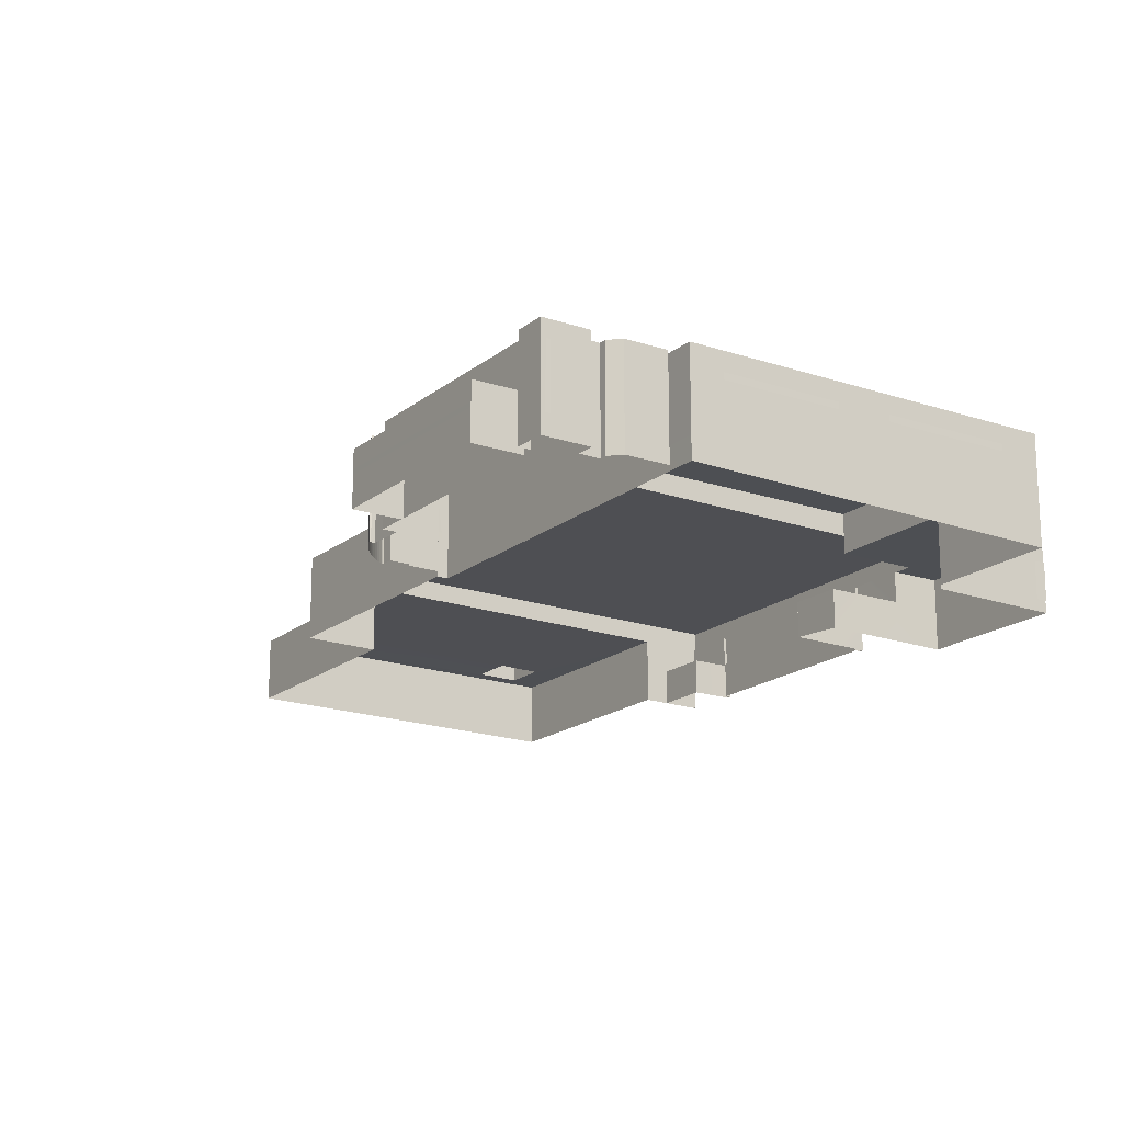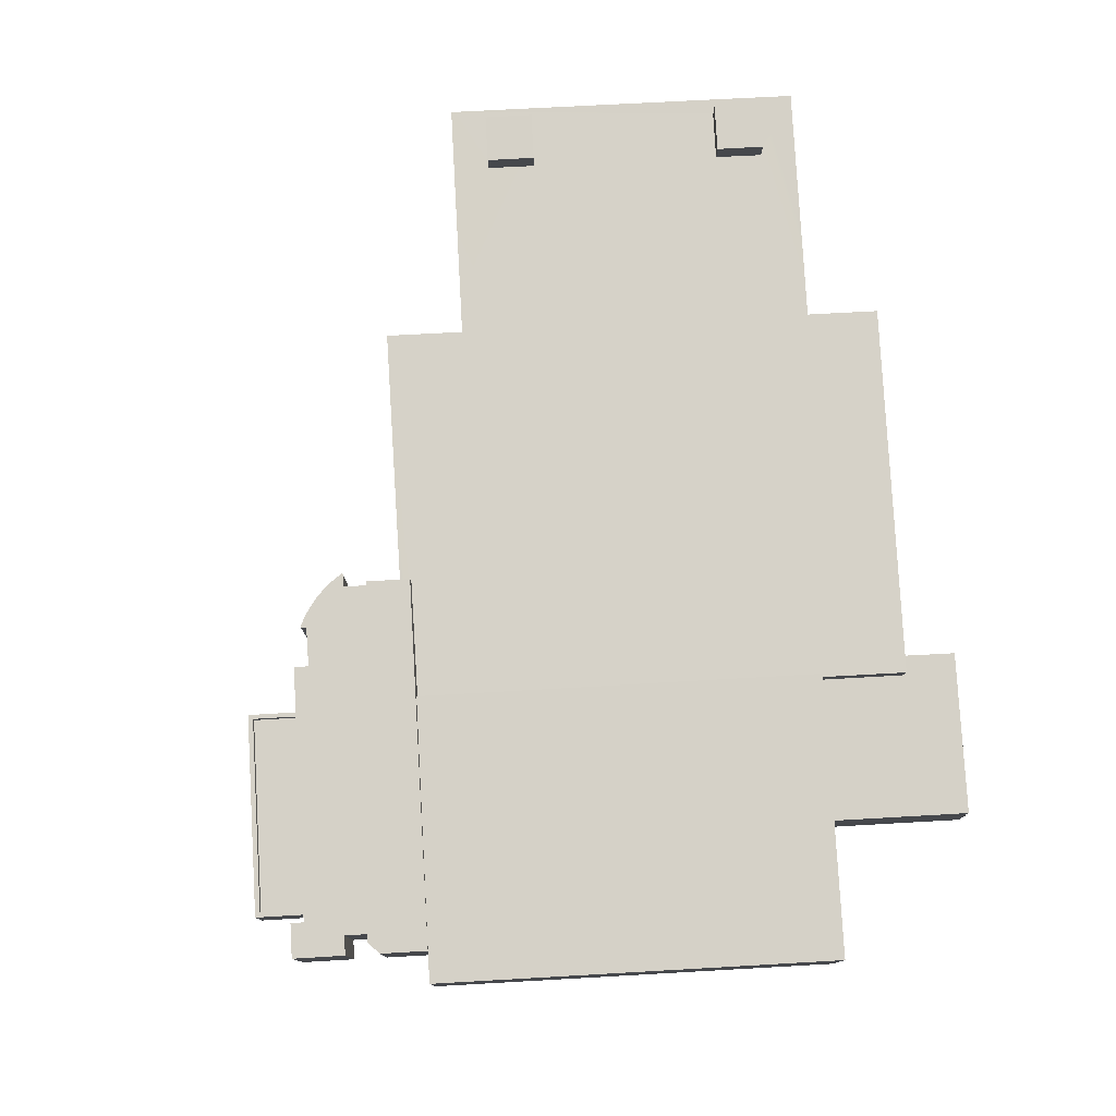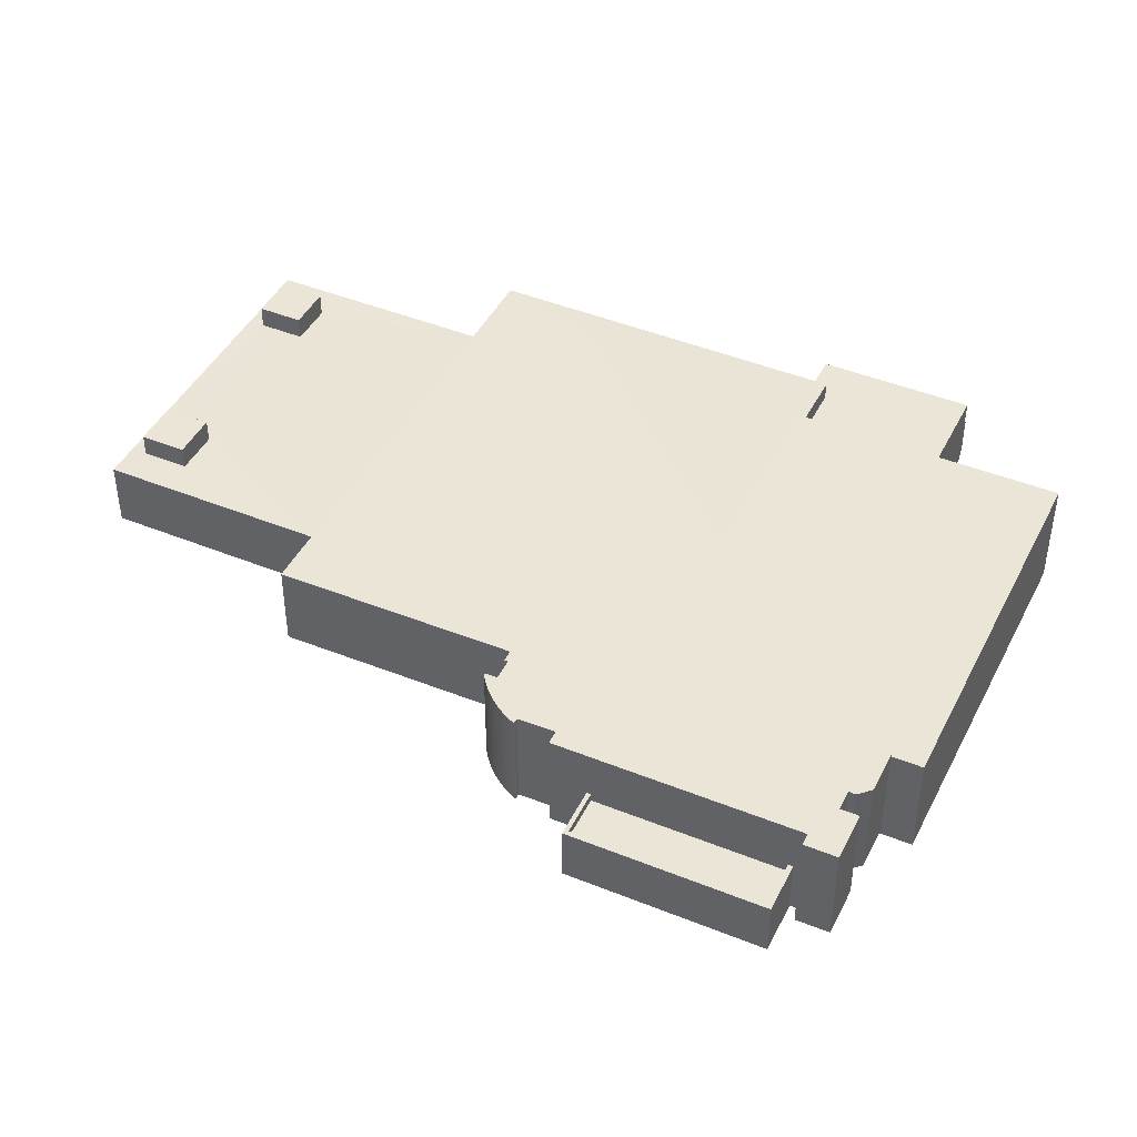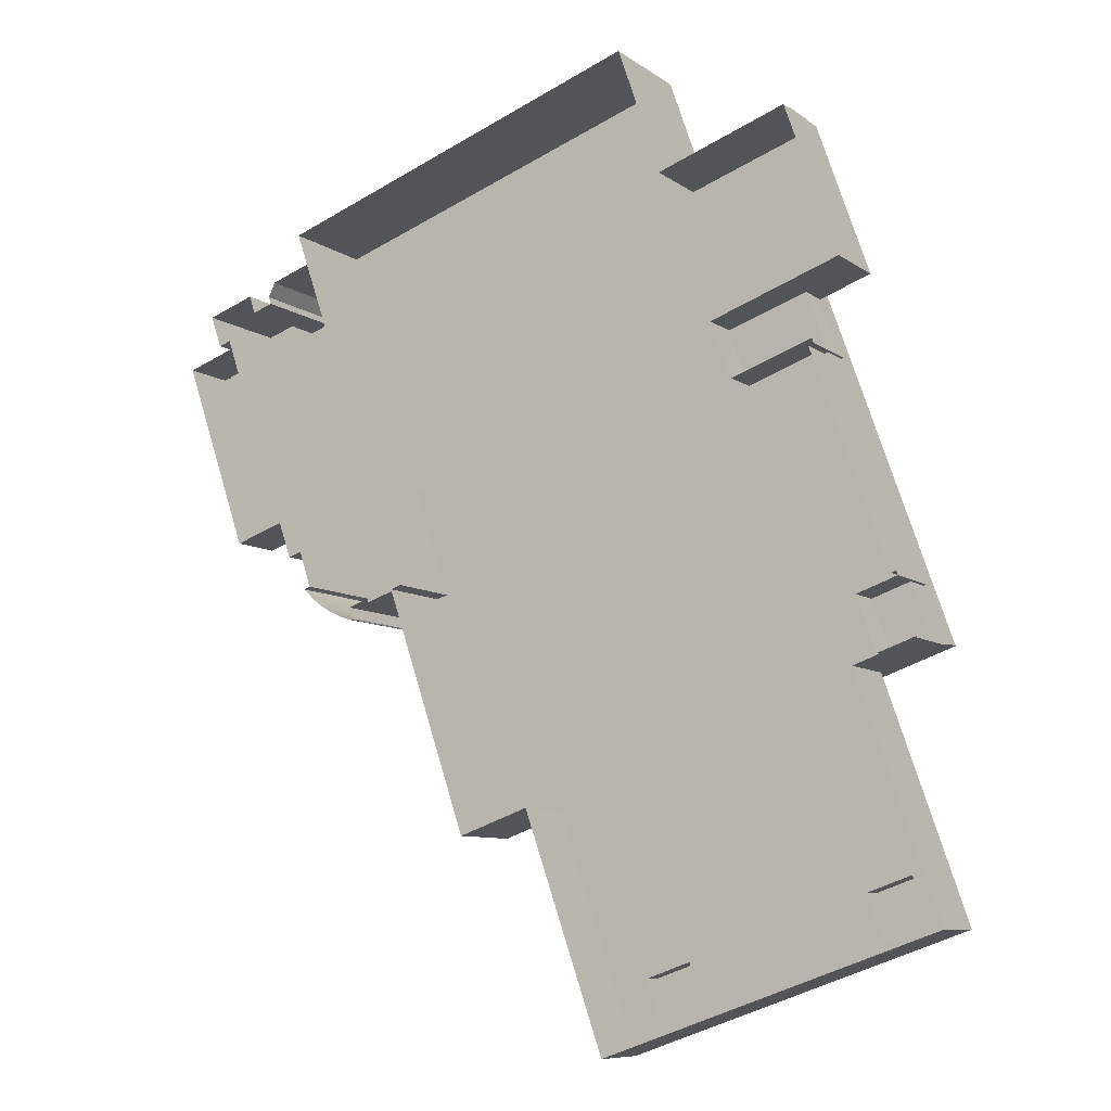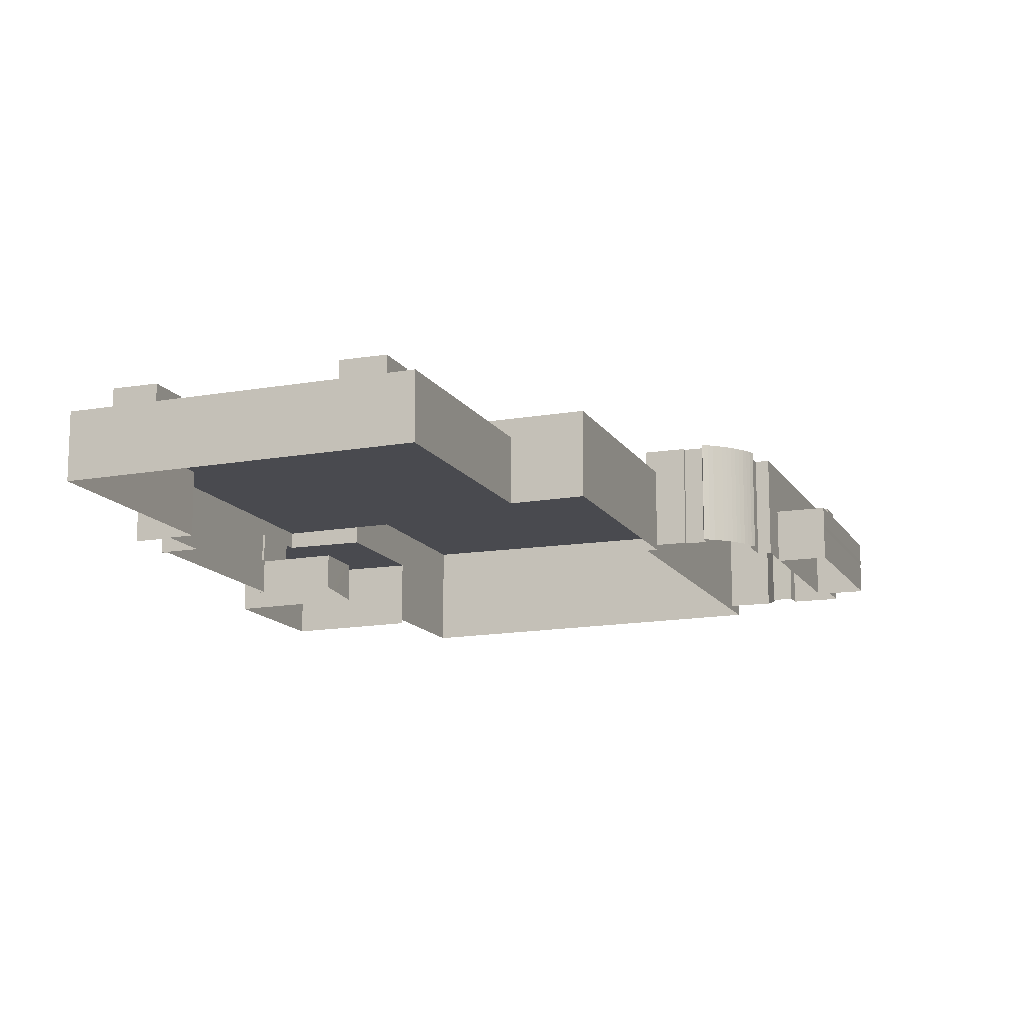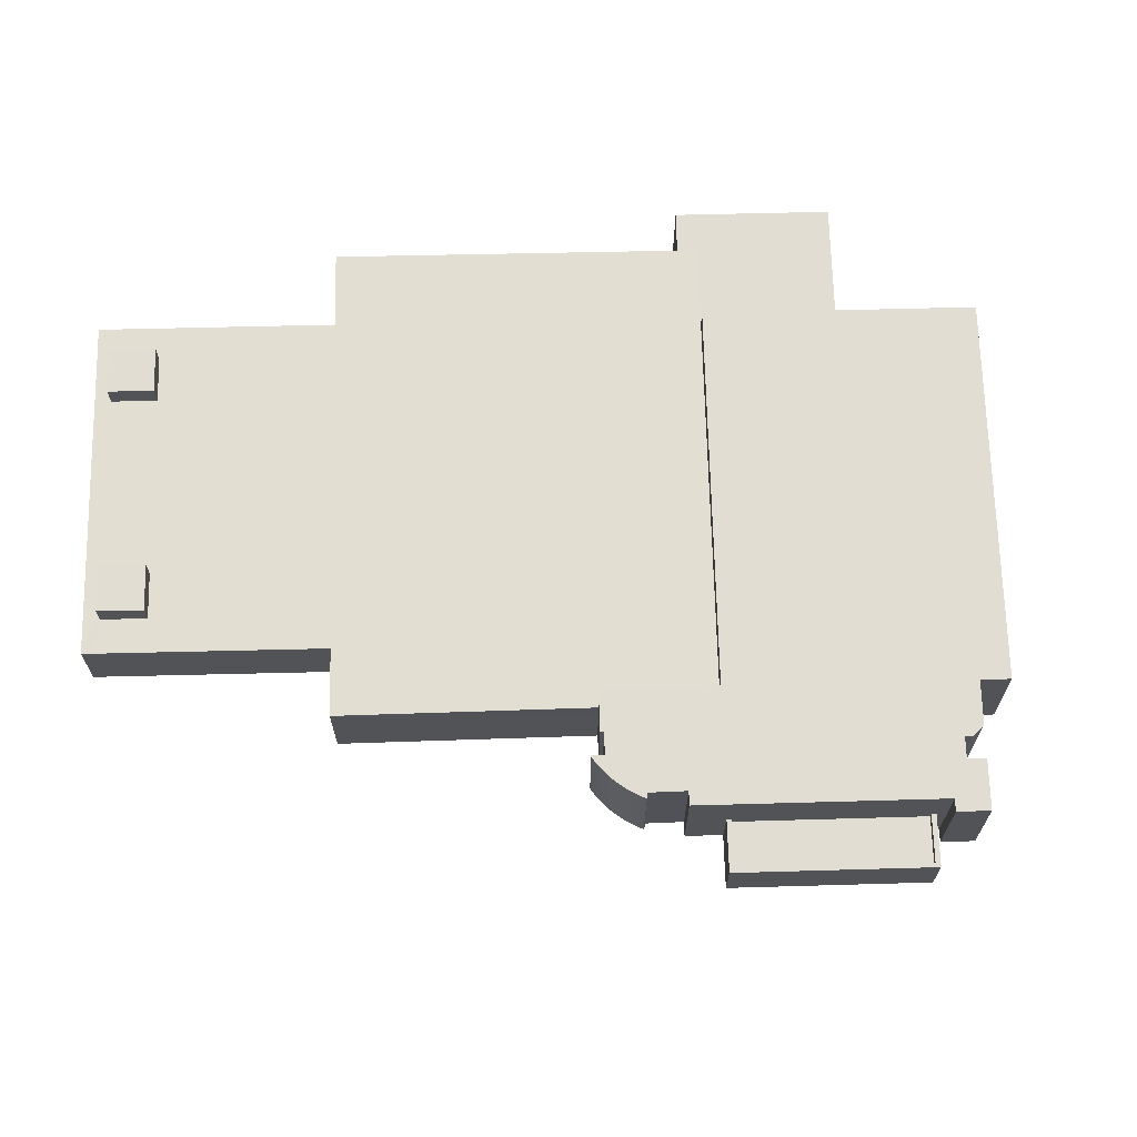
<metadata>
{"format":"obj","ext":"obj","renderer":"f3d","projection":"perspective","resolution":1024,"background":"white","views":[{"elev":-17.8,"azim":-52.6,"up":"+Y"},{"elev":78.7,"azim":-22.4,"up":"+Y"},{"elev":44.3,"azim":-83.8,"up":"+Y"},{"elev":-8.5,"azim":29.3,"up":"+Z"},{"elev":-13.5,"azim":-178.8,"up":"+Y"},{"elev":68.2,"azim":-110.6,"up":"+Y"}]}
</metadata>
<code>
g default
v -1.025e+04 6506 1.923e+04
v -1.03e+04 6506 1.921e+04
v -1.031e+04 5647 1.921e+04
v -1.026e+04 5647 1.923e+04
v -9266 6490 1.957e+04
v -9265 6398 1.957e+04
v -8833 6403 1.972e+04
v -8834 6434 1.972e+04
v -8834 6434 1.972e+04
v -8834 6495 1.972e+04
v -9271 6093 1.957e+04
v -9270 6002 1.957e+04
v -8838 6007 1.972e+04
v -8839 6098 1.972e+04
v -3346 5868 2.018e+04
v -3352 5350 2.018e+04
v -3208 5348 2.023e+04
v -3202 5866 2.023e+04
v -1731 5849 2.073e+04
v -1737 5331 2.073e+04
v -1685 5331 2.058e+04
v -1679 5849 2.058e+04
v -1178 5842 1.914e+04
v -1184 5324 1.914e+04
v -1134 5323 1.899e+04
v -1128 5841 1.899e+04
v -1501 5546 2.005e+04
v -1526 5546 2.013e+04
v -1626 5548 2.041e+04
v -1627 5456 2.041e+04
v -1502 5454 2.005e+04
v -1330 5544 1.957e+04
v -1476 5546 1.998e+04
v -1481 5546 2e+04
v -1482 5454 2e+04
v -1331 5452 1.957e+04
v -1883 5851 2.068e+04
v -1889 5333 2.068e+04
v -7758 6439 2.052e+04
v -8477 6439 2.027e+04
v -8477 6348 2.027e+04
v -7757 6348 2.052e+04
v -7699 6348 2.054e+04
v -7700 6439 2.054e+04
v -6980 6348 2.079e+04
v -6981 6439 2.079e+04
v -6922 6348 2.081e+04
v -6923 6439 2.081e+04
v -6149 6359 2.108e+04
v -5429 6359 2.133e+04
v -5430 6451 2.133e+04
v -6149 6451 2.108e+04
v -4546 6359 2.164e+04
v -4547 6451 2.164e+04
v -5372 6451 2.135e+04
v -5371 6359 2.135e+04
v -6206 6359 2.106e+04
v -6207 6451 2.106e+04
v -1.04e+04 5834 1.857e+04
v -1.067e+04 5831 1.848e+04
v -1.067e+04 5770 1.848e+04
v -1.04e+04 5773 1.857e+04
v -9826 5843 1.602e+04
v -9825 5782 1.602e+04
g SM_ActivitiesCntr_Wndws
f 1 2 4
f 4 2 3
f 5 6 10
f 10 6 9
f 9 6 8
f 6 7 8
f 11 12 14
f 14 12 13
f 15 16 18
f 18 16 17
f 19 20 22
f 22 20 21
f 23 24 26
f 26 24 25
f 27 28 31
f 31 28 30
f 28 29 30
f 32 33 36
f 34 35 33
f 33 35 36
f 20 19 38
f 38 19 37
f 40 41 39
f 39 41 42
f 43 44 42
f 42 44 39
f 45 46 43
f 43 46 44
f 47 48 45
f 45 48 46
f 50 51 49
f 49 51 52
f 53 54 56
f 56 54 55
f 56 55 50
f 50 55 51
f 49 52 57
f 57 52 58
f 60 61 59
f 59 61 62
f 60 63 61
f 61 63 64
g default
v -6299 5310 1.207e+04
v -207.7 5237 1.42e+04
v -5369 5298 1.239e+04
v -1009 5246 1.392e+04
v -4321 5298 9393
v 38.52 5246 1.092e+04
v -3431 5249 2.014e+04
v -4015 5249 2.181e+04
v -8901 5308 2.012e+04
v -7370 5309 1.523e+04
v -7232 5308 1.528e+04
v -1722 6154 1.853e+04
v -2832 6154 1.841e+04
v -5369 6180 1.239e+04
v -4321 6180 9393
v -3431 6154 2.014e+04
v -205.5 6134 1.42e+04
v -1009 6134 1.392e+04
v -1055 6154 1.876e+04
v -1737 6154 2.072e+04
v 38.72 6134 1.092e+04
v -2832 6397 1.841e+04
v -7370 6437 1.523e+04
v -7232 6437 1.528e+04
v -6299 6437 1.207e+04
v -7718 6437 1.671e+04
v -2832 6700 1.841e+04
v -7718 6700 1.671e+04
v -4015 6700 2.181e+04
v -8901 6700 2.012e+04
v -671.4 6134 1.154e+04
v -1246 6144 1.134e+04
v -3576 6172 1.053e+04
v -4158 6180 1.032e+04
v -470.5 6134 1.097e+04
v -1045 6144 1.077e+04
v -3375 6172 9952
v -3957 6180 9749
v -1246 6443 1.134e+04
v -1045 6443 1.077e+04
v -671.4 6443 1.154e+04
v -470.5 6443 1.097e+04
v -4158 6475 1.032e+04
v -3957 6475 9749
v -3576 6475 1.053e+04
v -3375 6475 9952
v -468.8 6134 1.497e+04
v -463.8 5237 1.491e+04
v -457.9 6134 1.491e+04
v -1476 5237 1.781e+04
v -1470 6150 1.781e+04
v -1448 6148 1.775e+04
v -1779 6154 1.878e+04
v -1694 6154 1.854e+04
v -1778 6384 1.878e+04
v -440.9 6134 1.498e+04
v -1442 6150 1.782e+04
v -420.5 6134 1.493e+04
v -441.2 5236 1.498e+04
v -420.8 5236 1.493e+04
v -168.2 6134 1.421e+04
v -168.2 6384 1.421e+04
v -1442 5236 1.782e+04
v -1421 5236 1.776e+04
v -1420 6148 1.776e+04
v -1420 5725 1.776e+04
v -1442 5726 1.782e+04
v -1476 5726 1.781e+04
v -1722 5728 1.853e+04
v -205.5 5719 1.42e+04
v -457.9 5719 1.491e+04
v -420.5 5719 1.493e+04
v -440.9 5719 1.498e+04
v -468.8 5719 1.497e+04
v -1448 5725 1.775e+04
v -510.3 5237 1.496e+04
v -510.6 5719 1.496e+04
v -1490 5237 1.774e+04
v -1490 5725 1.774e+04
v -2748 5728 1.817e+04
v -1056 5173 1.876e+04
v -1738 5173 2.072e+04
v -3432 5193 2.013e+04
v -2749 5193 1.817e+04
v -214 5237 1.421e+04
v -211.8 5719 1.421e+04
v -703.3 5239 1.404e+04
v -701.2 5721 1.404e+04
v -947.3 5239 1.474e+04
v -945.1 5721 1.474e+04
v -2503 5248 1.746e+04
v -2497 5738 1.746e+04
v -9179 5358 1.624e+04
v -1.002e+04 5358 1.87e+04
v -9822 5358 1.602e+04
v -1.067e+04 5358 1.847e+04
v -1e+04 5981 1.864e+04
v -1.059e+04 5981 1.843e+04
v -9197 5981 1.629e+04
v -9782 5981 1.609e+04
v -1.002e+04 6094 1.87e+04
v -1e+04 6094 1.864e+04
v -1.059e+04 6094 1.843e+04
v -1.067e+04 6094 1.847e+04
v -9782 6094 1.609e+04
v -9197 6094 1.629e+04
v -9179 6094 1.624e+04
v -9822 6094 1.602e+04
v -9391 5378 1.926e+04
v -7232 5378 1.528e+04
v -7762 5378 1.51e+04
v -7779 5378 1.514e+04
v -7249 5378 1.533e+04
v -8058 5378 1.505e+04
v -9658 5378 1.916e+04
v -8844 5378 1.584e+04
v -1.007e+04 5378 1.882e+04
v -9019 5378 1.578e+04
v -1.022e+04 5378 1.877e+04
v -9739 5378 1.94e+04
v -1.037e+04 5378 1.918e+04
v -9424 5378 1.935e+04
v -9334 5378 1.954e+04
v -8769 5378 1.974e+04
v -8689 5378 1.536e+04
v -8005 5378 1.49e+04
v -8425 5378 1.505e+04
v -8741 5378 1.534e+04
v -8756 5378 1.533e+04
v -8707 5378 1.527e+04
v -8655 5378 1.522e+04
v -8602 5378 1.518e+04
v -8542 5378 1.513e+04
v -8486 5378 1.509e+04
v -8359 5378 1.501e+04
v -8296 5378 1.498e+04
v -8229 5378 1.495e+04
v -8163 5378 1.492e+04
v -8093 5378 1.49e+04
v -8027 5378 1.488e+04
v -8011 5378 1.488e+04
v -7762 6739 1.51e+04
v -7779 6739 1.514e+04
v -7249 6739 1.533e+04
v -7232 6739 1.528e+04
v -8058 6739 1.505e+04
v -9391 6739 1.926e+04
v -9658 6739 1.916e+04
v -8344 6739 1.517e+04
v -8689 6739 1.536e+04
v -8844 6739 1.584e+04
v -1.007e+04 6739 1.882e+04
v -9019 6739 1.578e+04
v -1.022e+04 6739 1.877e+04
v -9739 6739 1.94e+04
v -1.037e+04 6739 1.918e+04
v -9424 6739 1.935e+04
v -9334 6739 1.954e+04
v -8769 6739 1.974e+04
v -8005 6739 1.49e+04
v -8011 6739 1.488e+04
v -8486 6739 1.509e+04
v -8425 6739 1.505e+04
v -8756 6739 1.533e+04
v -8741 6739 1.534e+04
v -8707 6739 1.527e+04
v -8655 6739 1.522e+04
v -8602 6739 1.518e+04
v -8542 6739 1.513e+04
v -8359 6739 1.501e+04
v -8296 6739 1.498e+04
v -8229 6739 1.495e+04
v -8163 6739 1.492e+04
v -8093 6739 1.49e+04
v -8027 6739 1.488e+04
v -6300 6183 1.207e+04
v -7369 6183 1.523e+04
v -1722 5783 1.853e+04
v -1475 5781 1.781e+04
v -1442 5781 1.782e+04
v -1420 5780 1.776e+04
v -1448 5780 1.775e+04
v -468.8 5772 1.497e+04
v -440.9 5772 1.498e+04
v -420.5 5772 1.493e+04
v -457.9 5772 1.491e+04
v -205.5 5776 1.42e+04
v -1728 5181 1.853e+04
g SM_ActivitiesCntr
f 97 78 96
f 96 78 82
f 93 91 94
f 94 91 92
f 88 89 87
f 117 80 84
f 70 69 85
f 85 69 79
f 69 67 79
f 79 67 78
f 66 68 134
f 87 89 241
f 241 89 240
f 146 145 84
f 84 145 83
f 80 71 84
f 85 82 70
f 70 82 68
f 73 92 90
f 80 72 71
f 73 90 75
f 75 90 88
f 119 117 118
f 126 82 78
f 88 87 75
f 86 77 119
f 119 77 117
f 92 91 86
f 94 73 93
f 93 73 72
f 95 96 82
f 82 85 95
f 95 85 99
f 104 103 106
f 106 103 105
f 101 97 100
f 100 97 96
f 108 107 110
f 110 107 109
f 100 96 104
f 104 96 103
f 95 105 96
f 96 105 103
f 95 99 105
f 105 99 106
f 99 100 106
f 106 100 104
f 102 98 108
f 108 98 107
f 97 109 98
f 98 109 107
f 97 101 109
f 109 101 110
f 101 102 110
f 110 102 108
f 137 123 136
f 136 123 124
f 131 127 130
f 130 127 128
f 140 141 142
f 142 141 143
f 115 121 76
f 76 121 118
f 135 136 112
f 112 136 124
f 113 81 122
f 122 81 125
f 81 126 125
f 132 127 131
f 139 128 142
f 120 129 111
f 111 129 116
f 121 244 129
f 129 244 245
f 243 244 115
f 115 244 121
f 243 115 242
f 242 115 76
f 82 81 251
f 122 249 113
f 113 249 250
f 122 120 249
f 249 120 248
f 120 111 248
f 248 111 247
f 116 246 111
f 111 246 247
f 129 245 116
f 116 245 246
f 140 123 138
f 138 123 137
f 141 138 143
f 143 138 139
f 139 142 143
f 133 148 144
f 251 250 150
f 150 250 135
f 135 112 154
f 154 112 153
f 117 83 118
f 85 79 99
f 99 79 100
f 100 79 101
f 79 102 101
f 78 98 79
f 79 98 102
f 82 126 81
f 66 134 149
f 149 134 150
f 149 150 151
f 151 150 152
f 151 152 153
f 153 152 154
f 150 135 152
f 152 135 154
f 140 138 141
f 146 84 71
f 84 83 117
f 117 77 80
f 146 71 147
f 133 242 118
f 118 242 76
f 133 83 145
f 133 118 83
f 132 155 114
f 148 155 144
f 144 155 156
f 133 144 132
f 132 144 156
f 133 252 148
f 132 156 155
f 126 122 125
f 126 120 122
f 126 88 90
f 98 78 97
f 89 126 78
f 78 67 65
f 126 89 88
f 87 241 75
f 75 241 74
f 86 80 77
f 93 80 91
f 93 72 80
f 91 80 86
f 94 92 73
f 119 118 121
f 129 119 121
f 126 129 120
f 126 119 129
f 132 114 127
f 139 130 128
f 126 86 119
f 126 90 86
f 92 86 90
f 159 160 172
f 172 160 168
f 160 158 168
f 168 158 165
f 166 167 165
f 165 167 168
f 168 167 172
f 172 167 169
f 162 161 164
f 164 161 163
f 170 171 169
f 169 171 172
f 161 162 166
f 166 162 167
f 162 164 167
f 167 164 169
f 164 163 169
f 169 163 170
f 159 172 157
f 157 172 171
f 207 209 206
f 223 215 211
f 220 219 212
f 223 211 221
f 213 210 224
f 226 213 227
f 229 213 228
f 228 213 230
f 230 213 231
f 231 213 232
f 232 213 233
f 233 213 226
f 213 234 227
f 213 235 234
f 213 236 235
f 213 237 236
f 213 238 237
f 213 239 238
f 213 225 239
f 207 206 176
f 176 206 175
f 174 175 209
f 209 175 206
f 179 173 212
f 212 173 211
f 180 182 215
f 215 182 217
f 182 181 217
f 217 181 216
f 181 183 216
f 216 183 218
f 220 218 185
f 185 218 183
f 184 179 219
f 219 179 212
f 220 185 219
f 219 185 184
f 173 186 211
f 211 186 221
f 186 187 221
f 221 187 222
f 187 188 222
f 222 188 223
f 223 188 208
f 174 209 177
f 209 208 177
f 208 188 177
f 189 180 214
f 214 180 215
f 178 190 210
f 210 190 224
f 190 205 224
f 224 205 225
f 191 198 227
f 227 198 226
f 193 192 228
f 228 192 229
f 192 189 229
f 229 189 214
f 194 193 230
f 230 193 228
f 195 194 231
f 231 194 230
f 196 195 232
f 232 195 231
f 197 196 233
f 233 196 232
f 198 197 226
f 226 197 233
f 199 191 234
f 234 191 227
f 200 199 235
f 235 199 234
f 201 200 236
f 236 200 235
f 202 201 237
f 237 201 236
f 203 202 238
f 238 202 237
f 204 203 239
f 239 203 238
f 205 204 225
f 225 204 239
f 212 215 216
f 223 221 222
f 211 215 212
f 209 207 208
f 208 207 223
f 223 210 213
f 223 207 210
f 223 213 214
f 223 214 215
f 220 216 218
f 212 216 220
f 216 215 217
f 207 176 210
f 210 176 178
f 214 213 229
f 213 224 225
f 240 78 65
f 89 78 240
f 241 240 74
f 74 240 65
f 133 132 242
f 242 132 243
f 244 243 131
f 131 243 132
f 244 131 245
f 245 131 130
f 246 245 139
f 139 245 130
f 247 246 138
f 138 246 139
f 248 247 137
f 137 247 138
f 249 248 136
f 136 248 137
f 250 249 135
f 135 249 136
f 250 251 113
f 113 251 81
f 150 134 251
f 82 251 68
f 68 251 134
f 145 252 133

</code>
